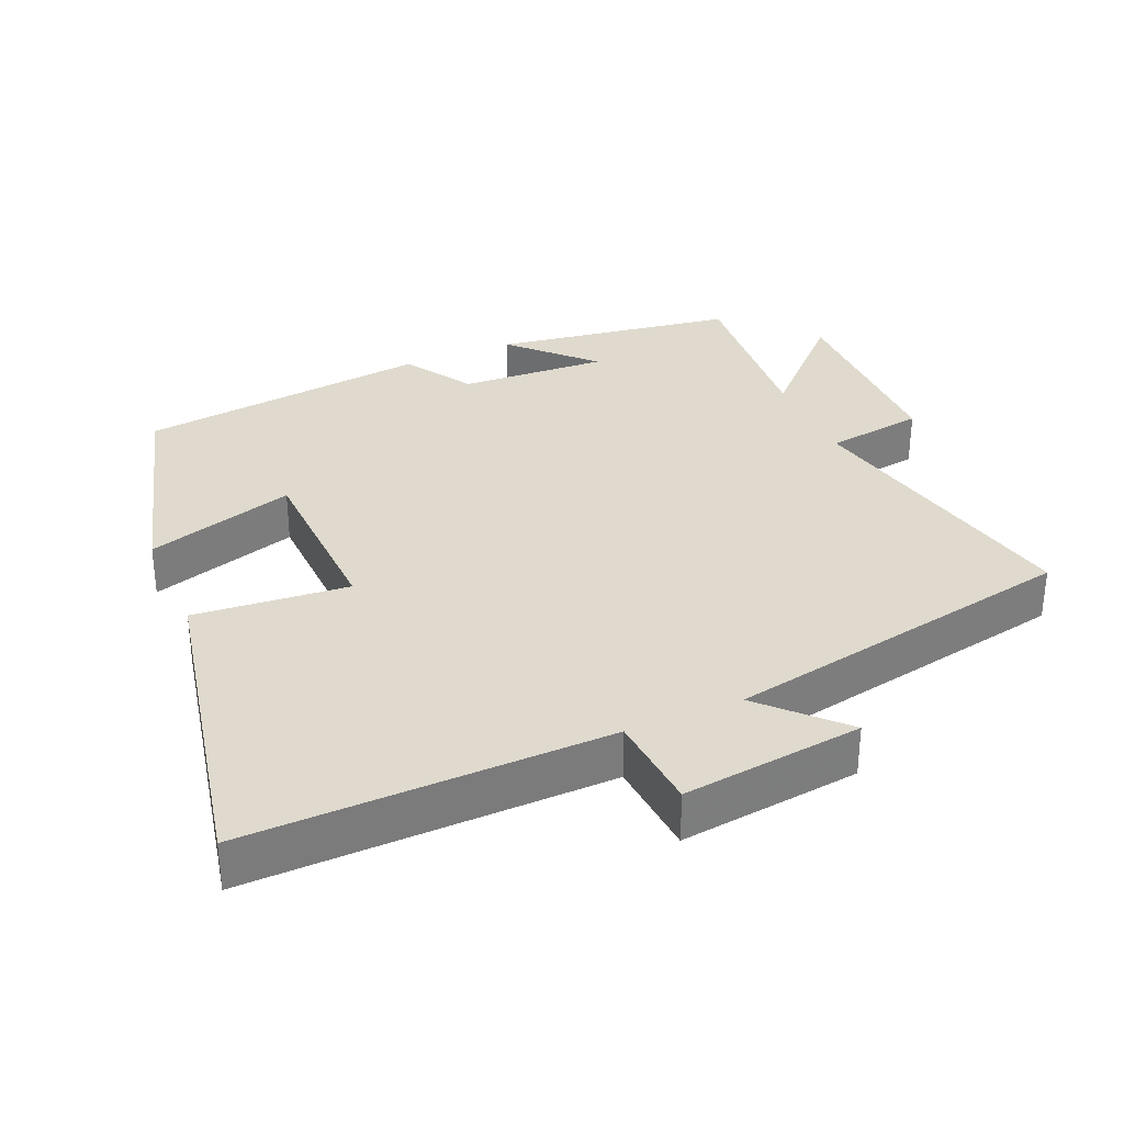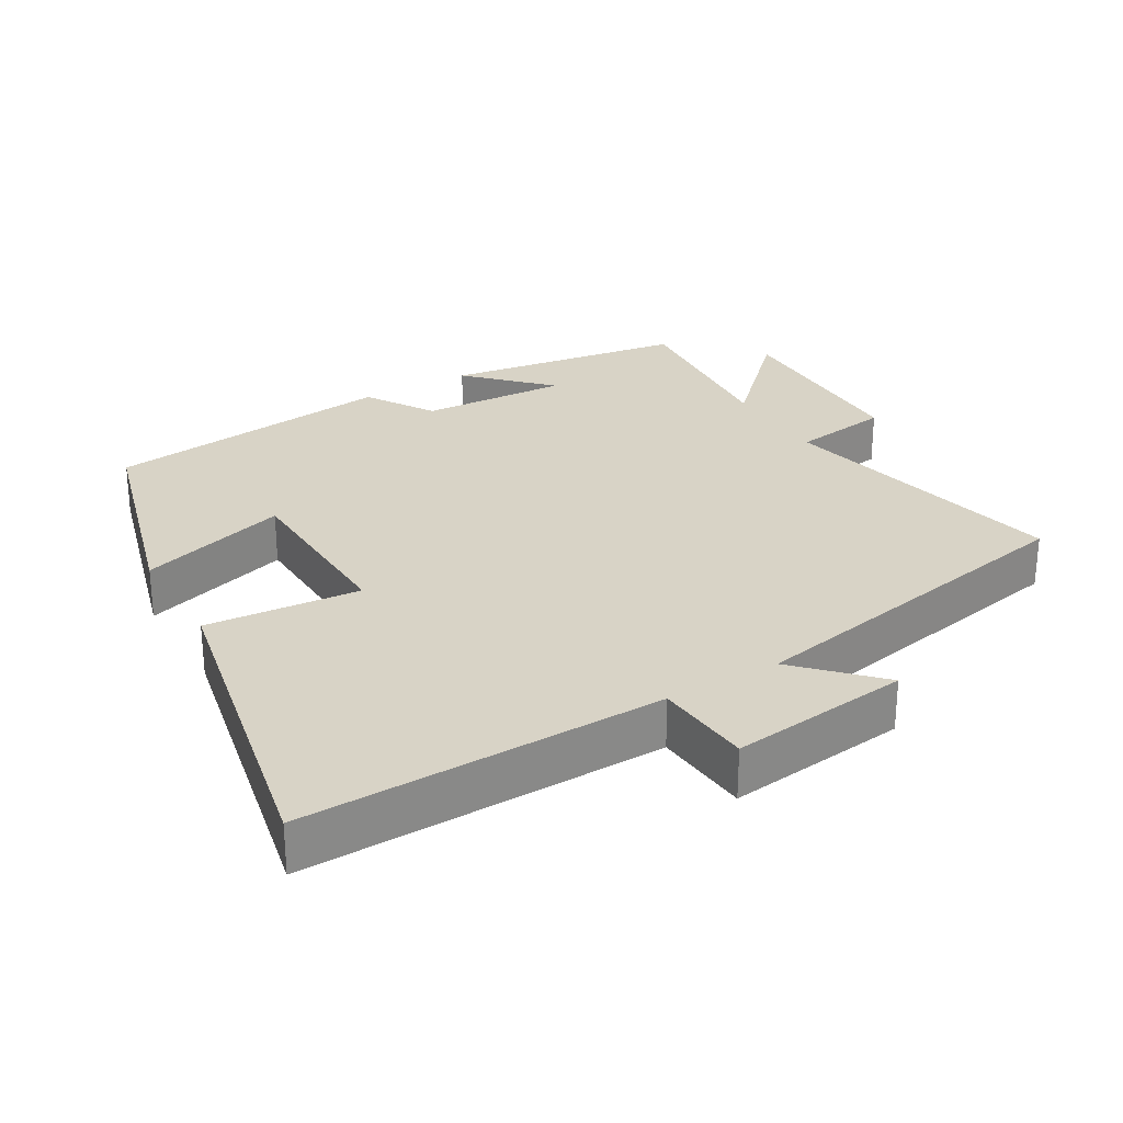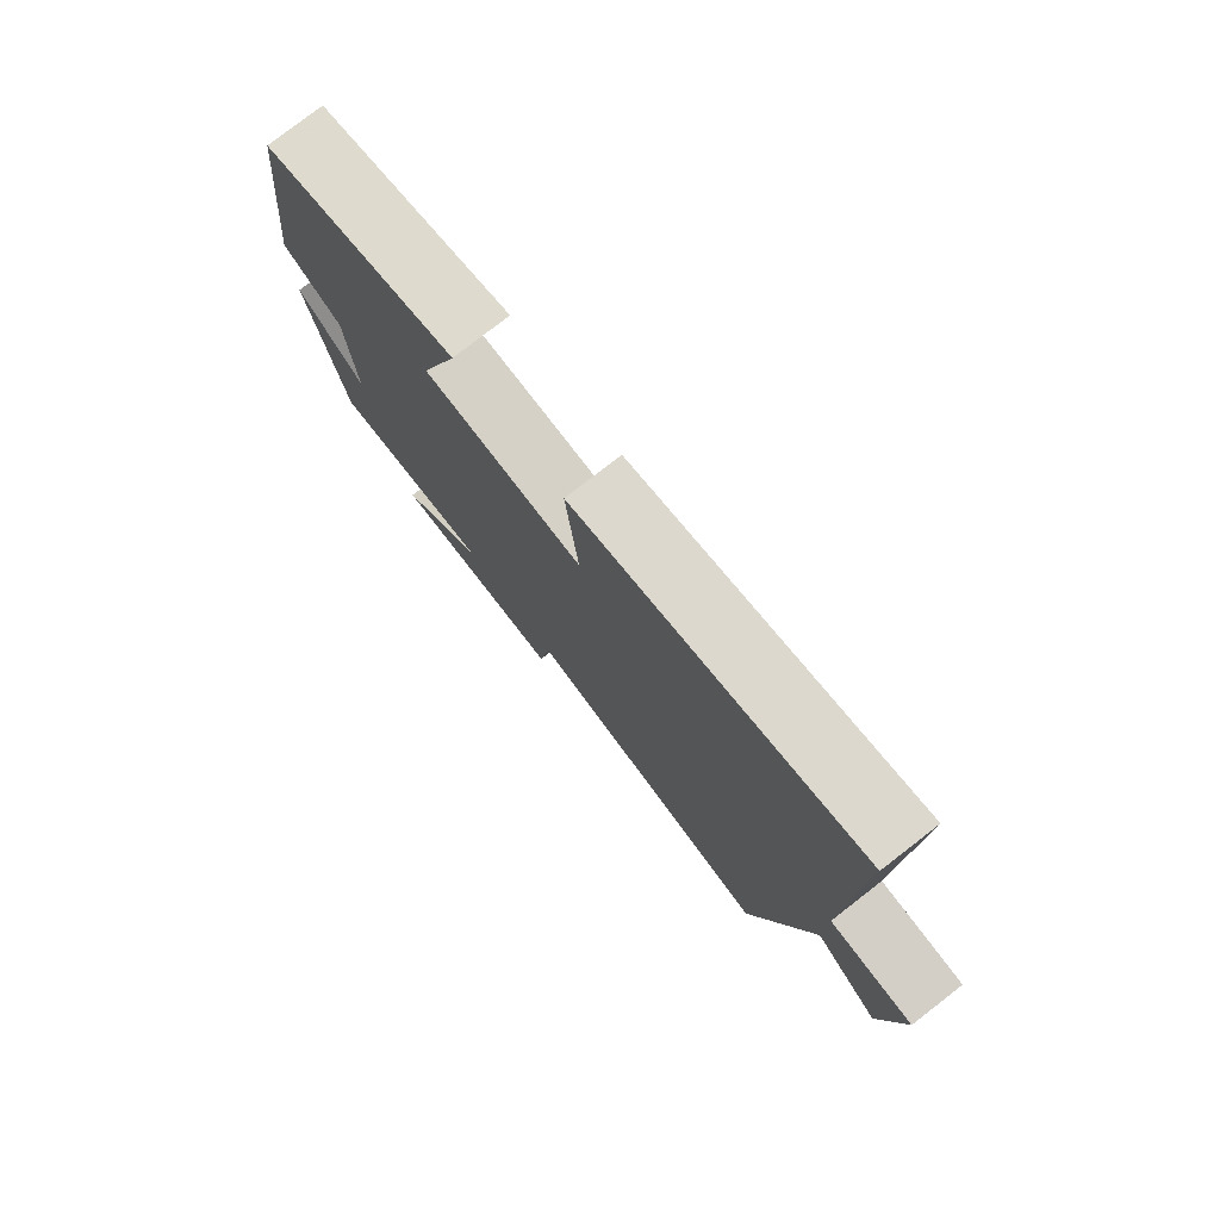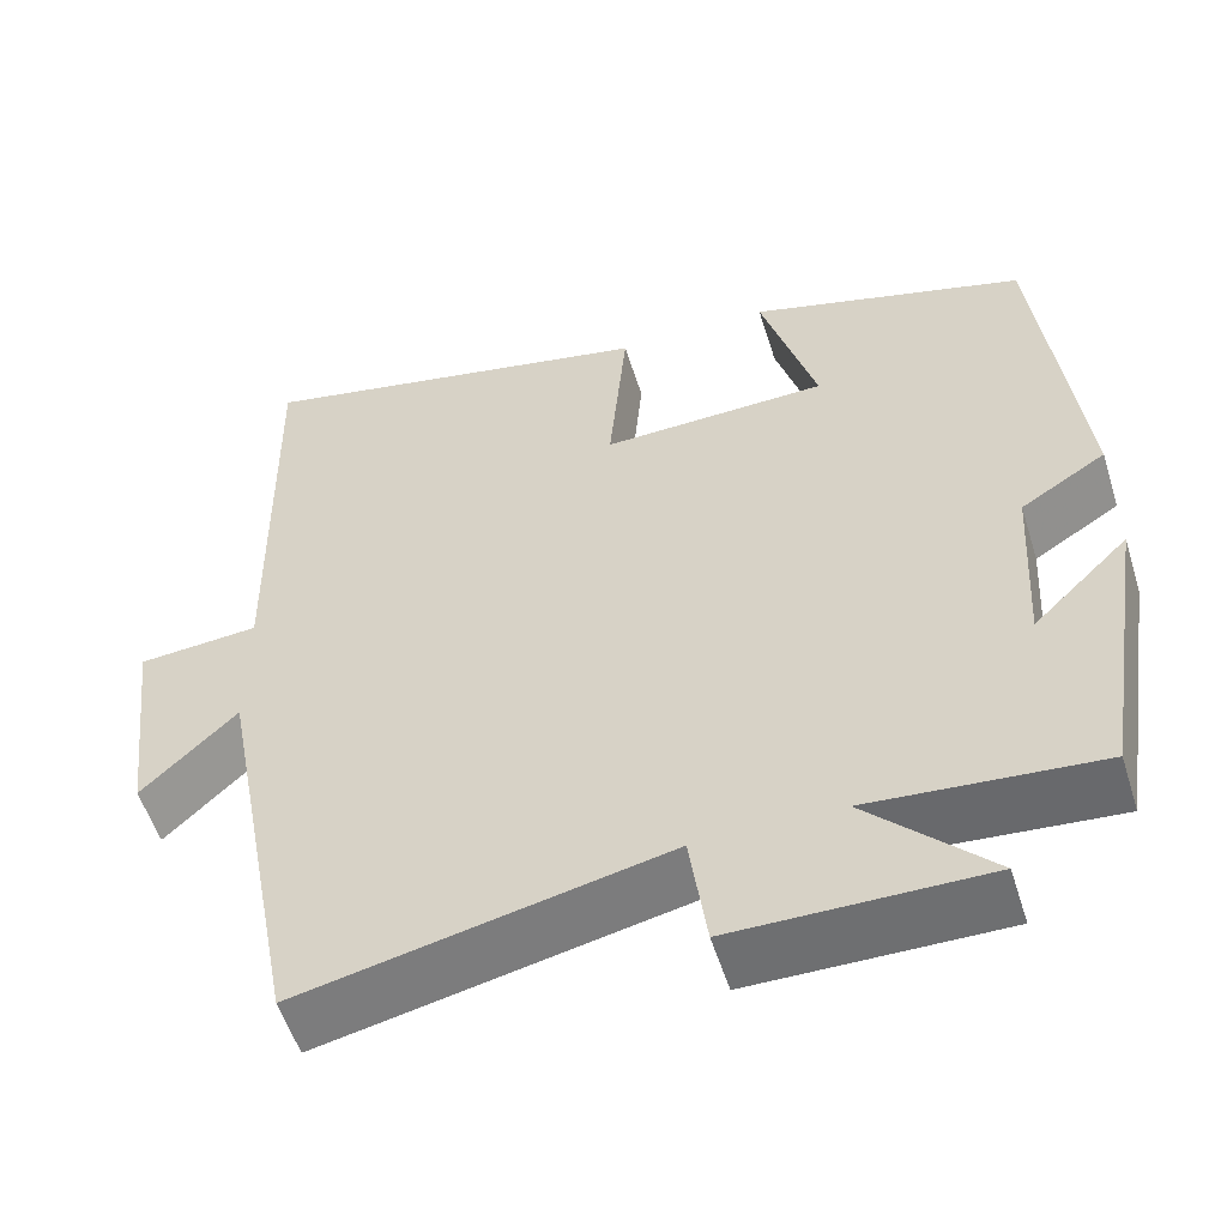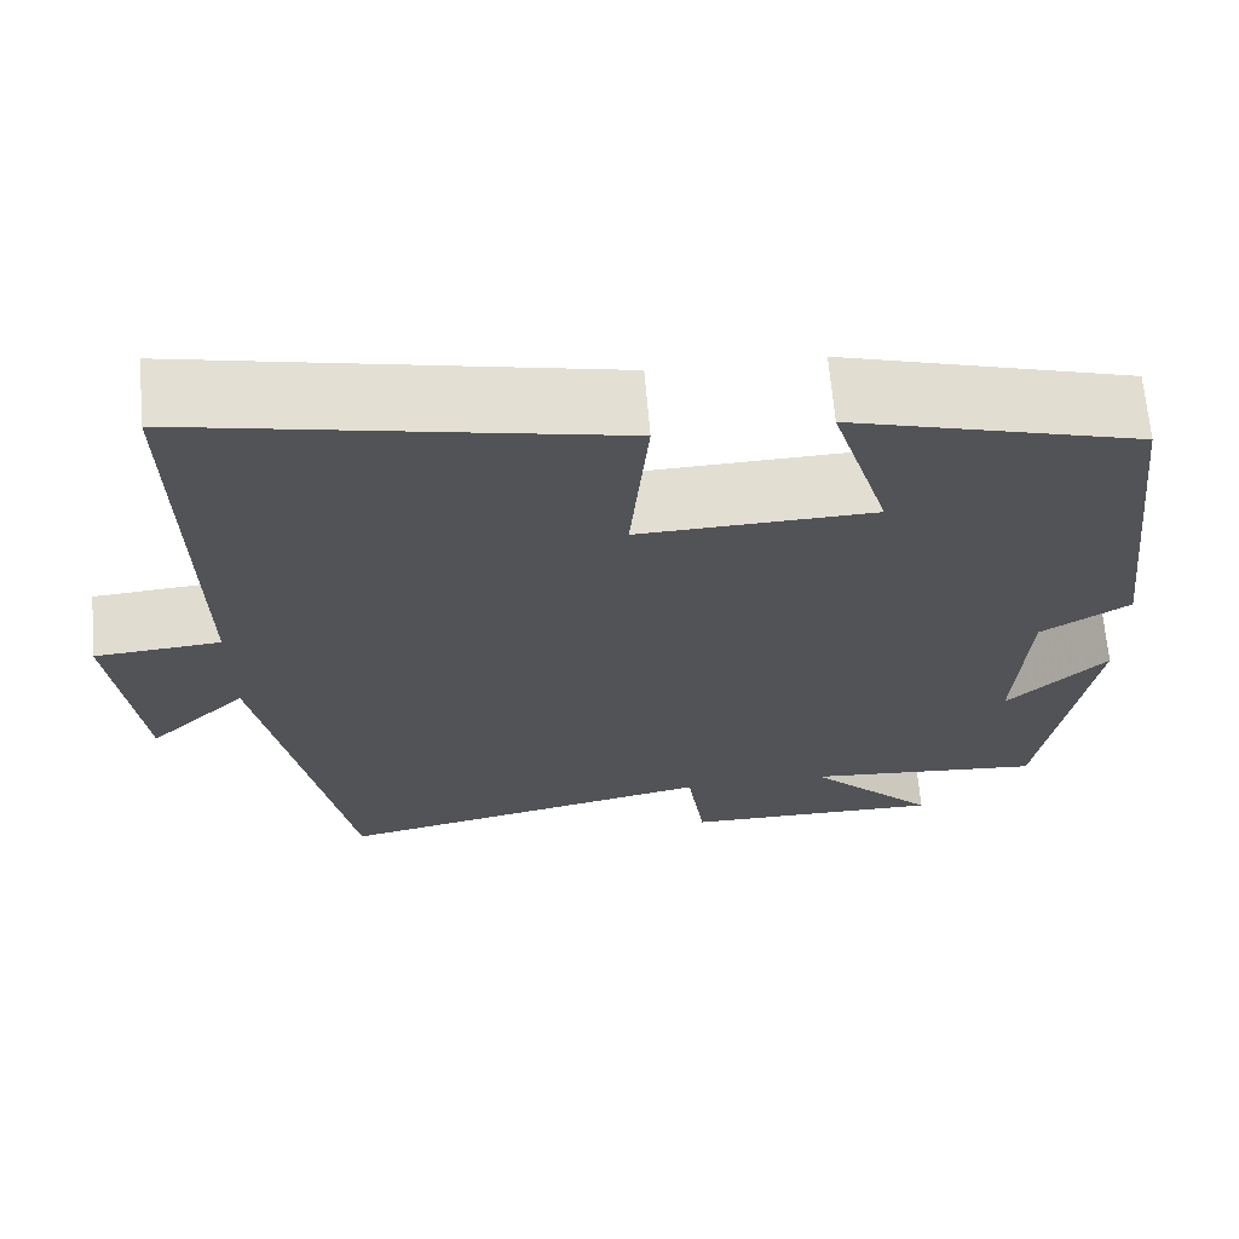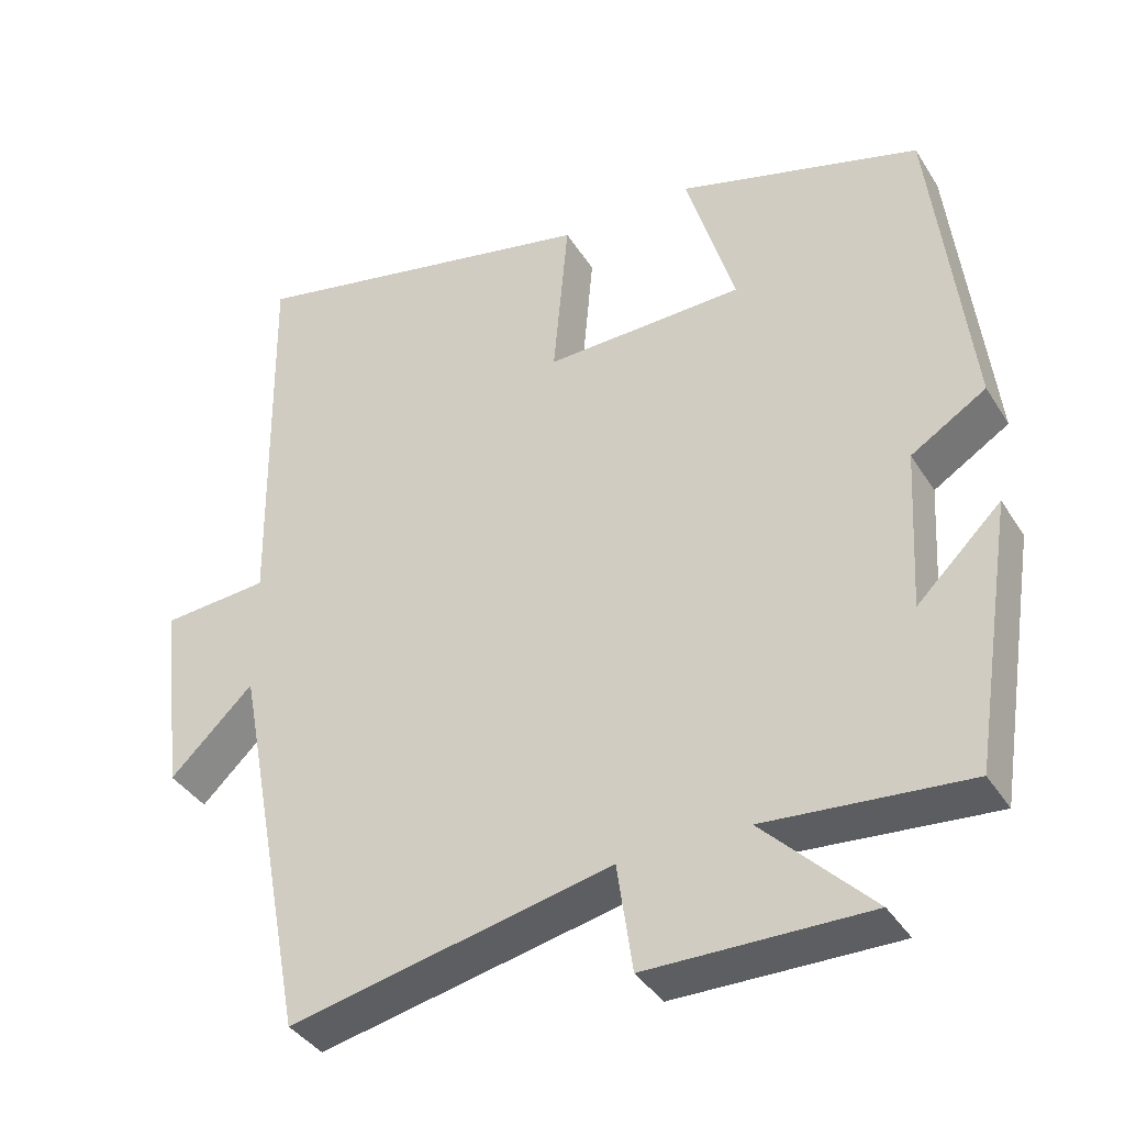
<metadata>
{"format":"obj","ext":"obj","renderer":"f3d","projection":"perspective","resolution":1024,"background":"white","views":[{"elev":32.7,"azim":66.5,"up":"+Y"},{"elev":27.8,"azim":59.4,"up":"+Y"},{"elev":78.2,"azim":52.2,"up":"+Z"},{"elev":-54.8,"azim":-162.7,"up":"+Z"},{"elev":67.1,"azim":175.2,"up":"+Z"},{"elev":-38.3,"azim":-151.3,"up":"+Z"}]}
</metadata>
<code>
v 0.508 0.07 0.597
v 0.5 0.07 0.082
v 0.639 0.07 0.071
v 0.609 0.07 -0.187
v 0.5 0.07 -0.082
v 0.404 0.07 -0.59
v -0.016 0.07 -0.5
v -0.036 0.07 -0.641
v -0.324 0.07 -0.643
v -0.182 0.07 -0.5
v -0.446 0.07 -0.522
v -0.5 0.07 -0.176
v -0.39 0.07 -0.283
v -0.402 0.07 -0.071
v -0.5 0.07 -0.01
v -0.451 0.07 0.409
v -0.133 0.07 0.5
v -0.197 0.07 0.287
v 0.063 0.07 0.279
v 0.043 0.07 0.5
v 0.508 0 0.597
v 0.5 0 0.082
v 0.639 0 0.071
v 0.609 0 -0.187
v 0.5 0 -0.082
v 0.404 0 -0.59
v -0.016 0 -0.5
v -0.036 0 -0.641
v -0.324 0 -0.643
v -0.182 0 -0.5
v -0.446 0 -0.522
v -0.5 0 -0.176
v -0.39 0 -0.283
v -0.402 0 -0.071
v -0.5 0 -0.01
v -0.451 0 0.409
v -0.133 0 0.5
v -0.197 0 0.287
v 0.063 0 0.279
v 0.043 0 0.5
f 19 20 1 2
f 18 19 2
f 16 17 18
f 15 16 18
f 14 15 18
f 13 14 18 2
f 10 11 12 13
f 10 13 2 3
f 7 8 9 10
f 7 10 3
f 5 6 7
f 5 7 3
f 3 4 5
f 22 21 40 39
f 22 39 38
f 38 37 36
f 38 36 35
f 38 35 34
f 22 38 34 33
f 33 32 31 30
f 23 22 33 30
f 30 29 28 27
f 23 30 27
f 27 26 25
f 23 27 25
f 25 24 23
f 1 21 22 2
f 2 22 23 3
f 3 23 24 4
f 4 24 25 5
f 5 25 26 6
f 6 26 27 7
f 7 27 28 8
f 8 28 29 9
f 9 29 30 10
f 10 30 31 11
f 11 31 32 12
f 12 32 33 13
f 13 33 34 14
f 14 34 35 15
f 15 35 36 16
f 16 36 37 17
f 17 37 38 18
f 18 38 39 19
f 19 39 40 20
f 20 40 21 1

</code>
